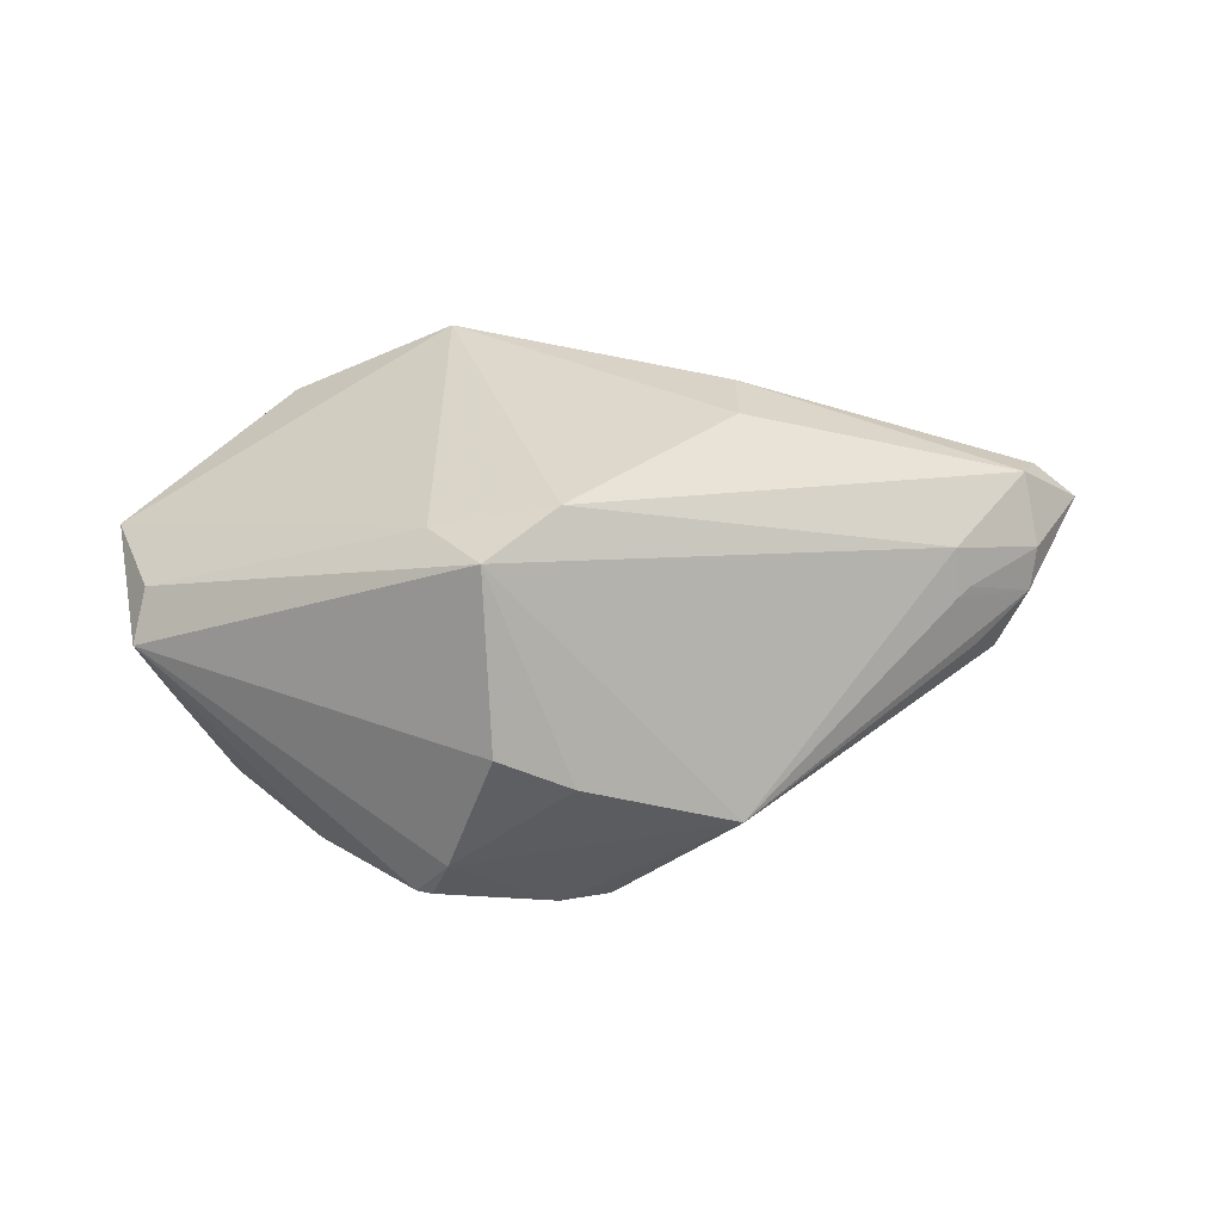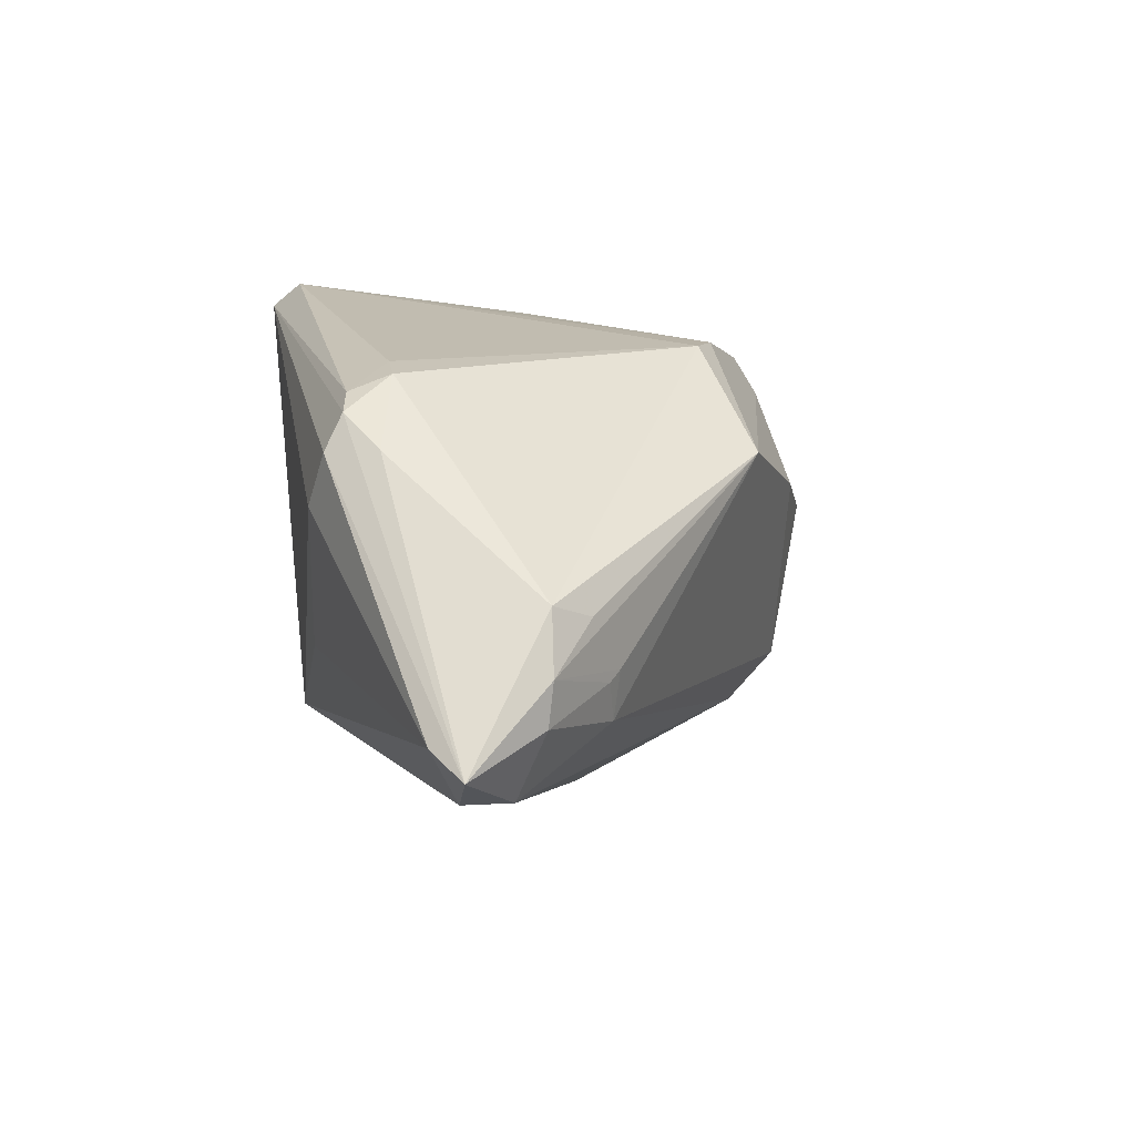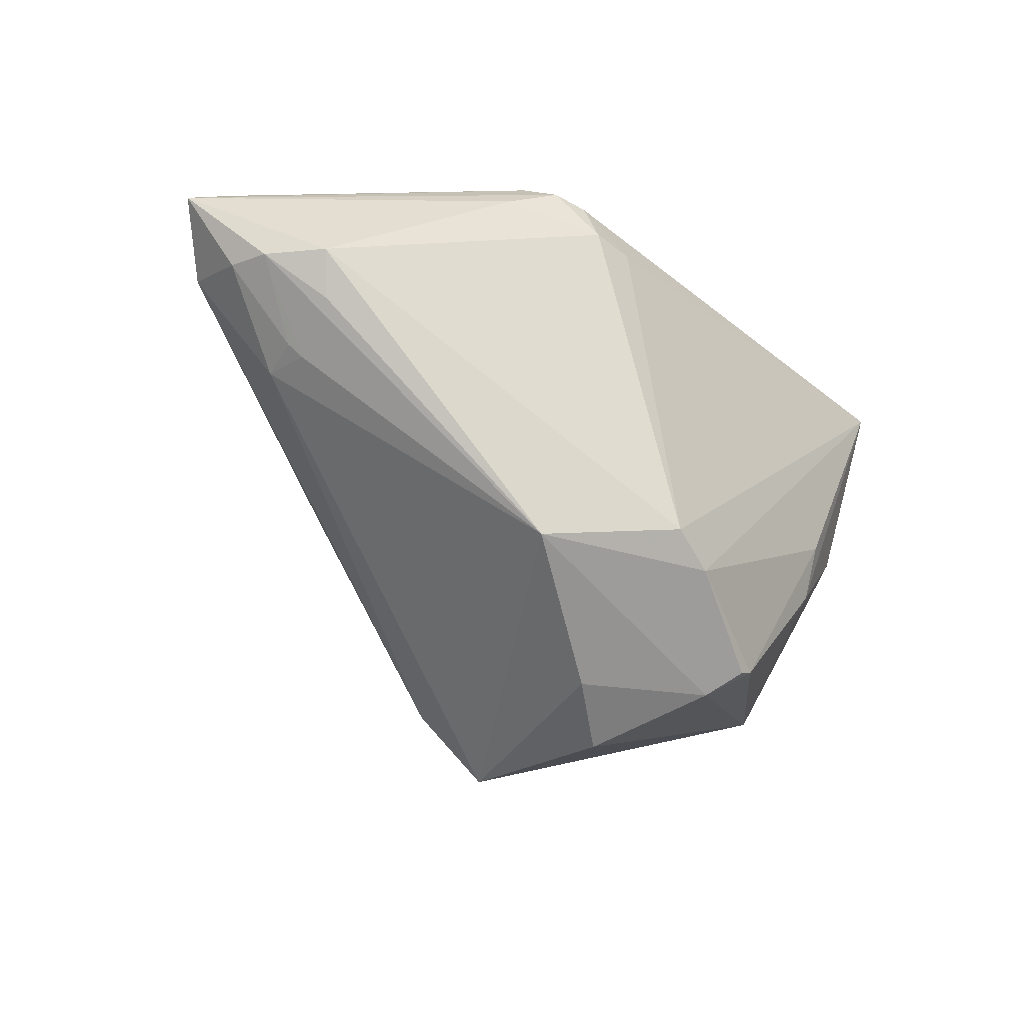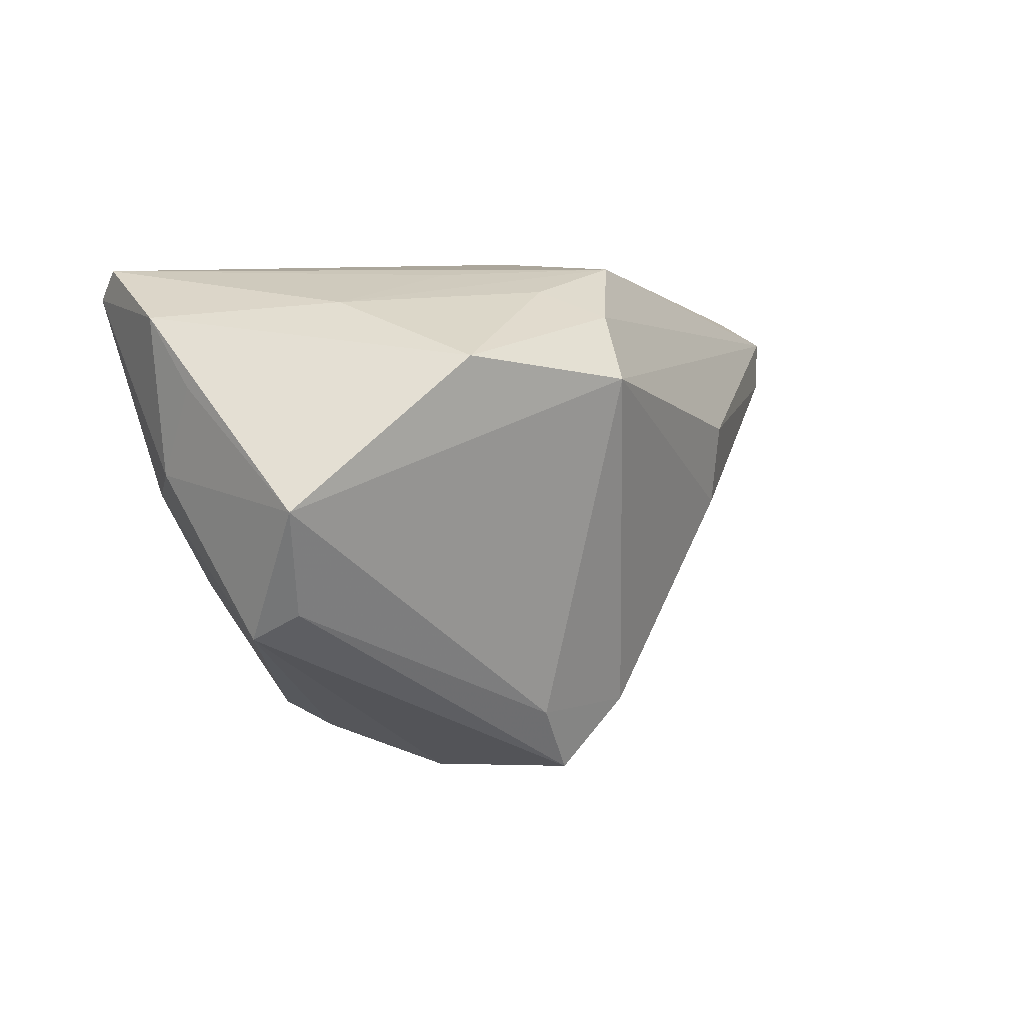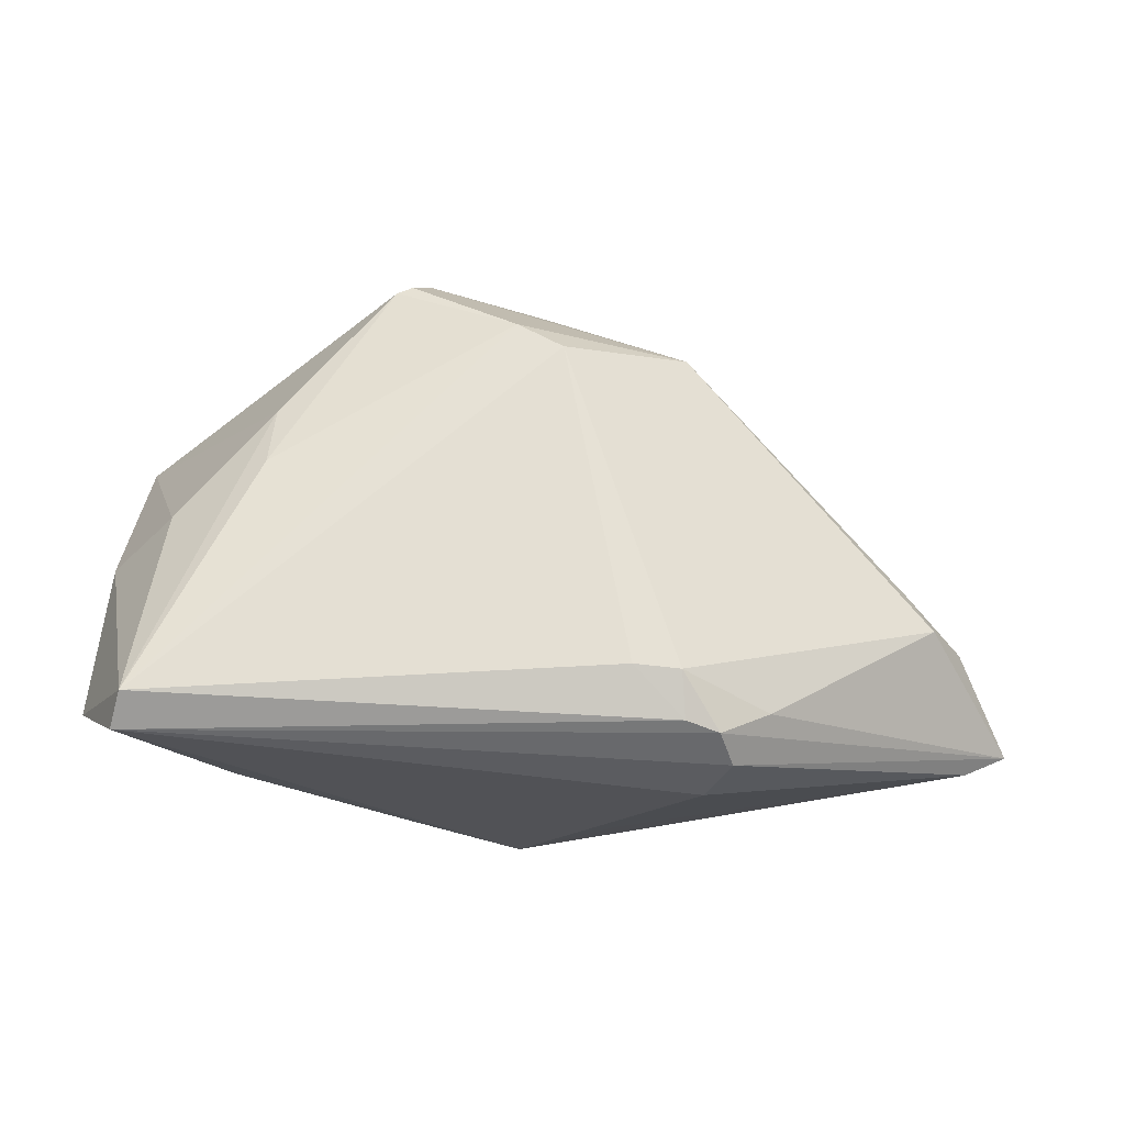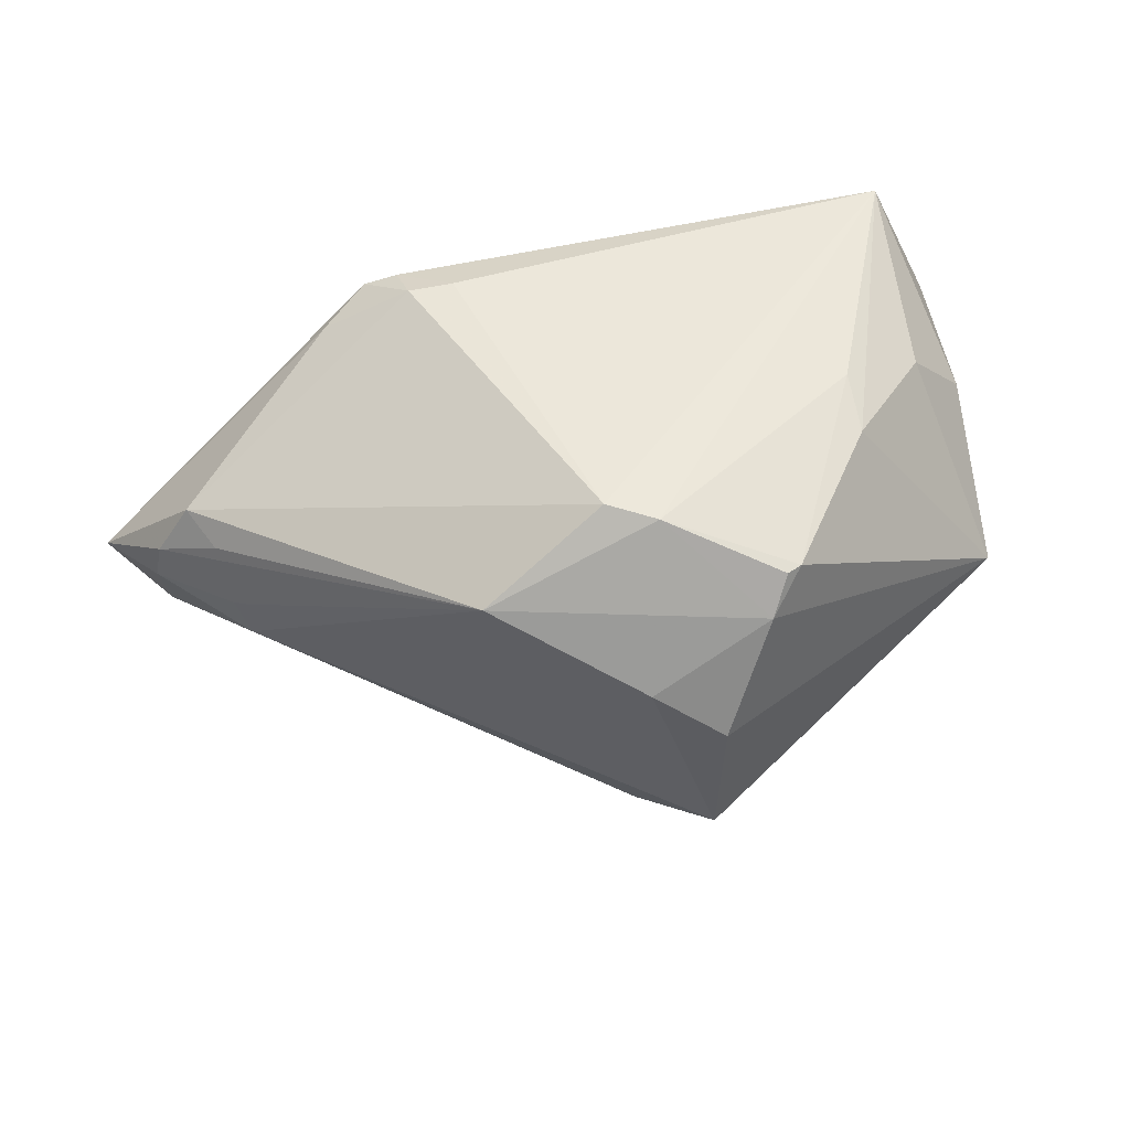
<metadata>
{"format":"obj","ext":"obj","renderer":"f3d","projection":"perspective","resolution":1024,"background":"white","views":[{"elev":-68.8,"azim":-177.9,"up":"+Y"},{"elev":16.8,"azim":-100.2,"up":"+Z"},{"elev":-38.1,"azim":-48.0,"up":"+Y"},{"elev":7.9,"azim":125.6,"up":"+Y"},{"elev":68.7,"azim":-176.2,"up":"+Z"},{"elev":47.3,"azim":-12.0,"up":"+Z"}]}
</metadata>
<code>
v -0.00373 -0.03157 -0.02528
v -0.01852 0.01736 0.0285
v 0.041 -0.001267 0.01967
v -0.004272 -0.03968 0.006131
v 0.01016 0.02594 -0.02086
v -0.06442 0.01508 -0.01303
v -0.06428 0.01847 -0.006064
v -0.02494 -0.00551 -0.02745
v -0.0536 -0.004262 -0.003457
v -0.0285 0.02872 0.01272
v 0.04775 -0.01337 -0.01062
v 0.04369 0.02872 0.02504
v -0.05177 -0.005872 -0.00255
v -0.007462 -0.02532 0.02684
v -0.02454 0.01751 0.02814
v 0.004762 -0.04331 0.0004677
v 0.04251 0.02475 0.0285
v 0.005031 -0.04015 -0.02171
v -0.06213 0.008398 -0.01418
v -0.00484 0.02872 -0.02164
v 0.0287 -0.01564 0.02281
v -0.06338 0.004745 -0.005104
v 0.05299 0.0004783 -0.01401
v -0.02964 0.0242 0.0247
v -0.02495 0.005197 -0.02864
v -0.06995 0.01513 -0.008279
v 0.03191 0.01874 -0.02559
v 0.00664 0.02266 -0.02903
v 0.03302 0.02494 -0.005318
v -0.03157 0.02682 0.02022
v 0.01148 -0.03111 -0.02303
v -0.001222 -0.02851 0.02603
v 0.04926 -0.01693 -0.004318
v -0.03589 0.02032 0.02126
v -0.05489 -0.001962 0.005162
v -0.02358 -0.02964 0.01584
v -0.05788 0.00336 0.007719
v -0.01809 0.0279 -0.008889
v -0.0517 -0.005057 -0.009022
v 0.01076 0.01493 -0.03446
v 0.01103 -0.0384 0.0159
v 0.01382 0.0281 -0.007513
v 0.01527 -0.03471 0.02077
v 0.05062 0.02312 0.01128
v 0.02892 -0.007521 0.02537
v -0.06237 0.003934 0.0004207
v -0.02528 0.02335 0.02625
v 0.04947 0.002927 0.01024
v 0.01328 -0.0357 0.02075
v 0.05121 0.01456 0.004336
f 45 17 32
f 40 23 31
f 11 33 18
f 11 23 33
f 18 31 11
f 11 31 23
f 50 23 44
f 13 36 46
f 46 9 13
f 22 9 46
f 39 13 9
f 39 22 19
f 9 22 39
f 18 36 39
f 36 13 39
f 46 36 35
f 35 37 46
f 36 37 35
f 2 17 47
f 18 33 16
f 1 8 40
f 1 31 18
f 40 31 1
f 19 8 1
f 18 39 1
f 1 39 19
f 40 8 25
f 25 8 19
f 48 3 33
f 48 50 44
f 44 17 48
f 17 3 48
f 33 23 48
f 23 50 48
f 12 17 44
f 10 30 12
f 12 20 10
f 42 20 12
f 47 17 12
f 19 22 26
f 26 22 46
f 46 37 26
f 29 20 42
f 29 12 44
f 42 12 29
f 27 23 40
f 44 23 27
f 27 29 44
f 15 2 47
f 21 17 45
f 21 3 17
f 33 3 21
f 4 36 18
f 18 16 4
f 28 27 40
f 47 12 24
f 24 12 30
f 24 15 47
f 30 26 24
f 7 30 10
f 7 26 30
f 6 25 19
f 19 26 6
f 40 25 6
f 6 28 40
f 20 28 6
f 6 7 20
f 26 7 6
f 20 29 5
f 29 27 5
f 5 28 20
f 27 28 5
f 2 15 14
f 14 32 17
f 17 2 14
f 36 32 14
f 14 37 36
f 14 15 37
f 41 4 16
f 41 32 36
f 36 4 41
f 41 16 33
f 37 15 34
f 15 24 34
f 34 26 37
f 34 24 26
f 10 20 38
f 38 7 10
f 20 7 38
f 43 41 33
f 33 21 43
f 45 32 43
f 43 21 45
f 32 41 49
f 49 43 32
f 41 43 49

</code>
